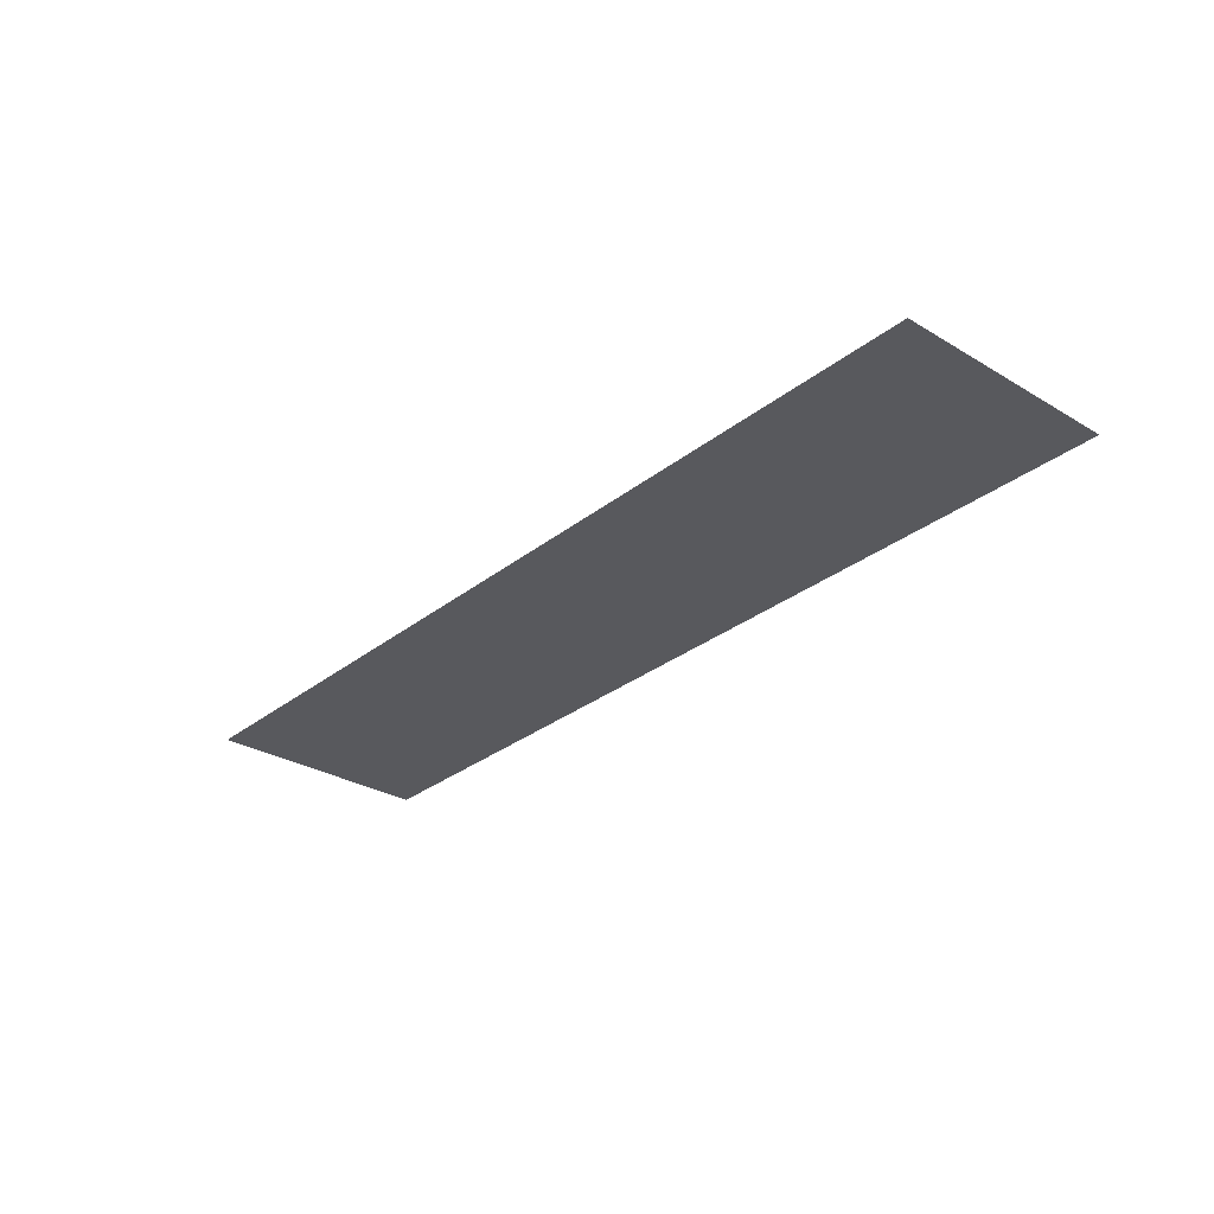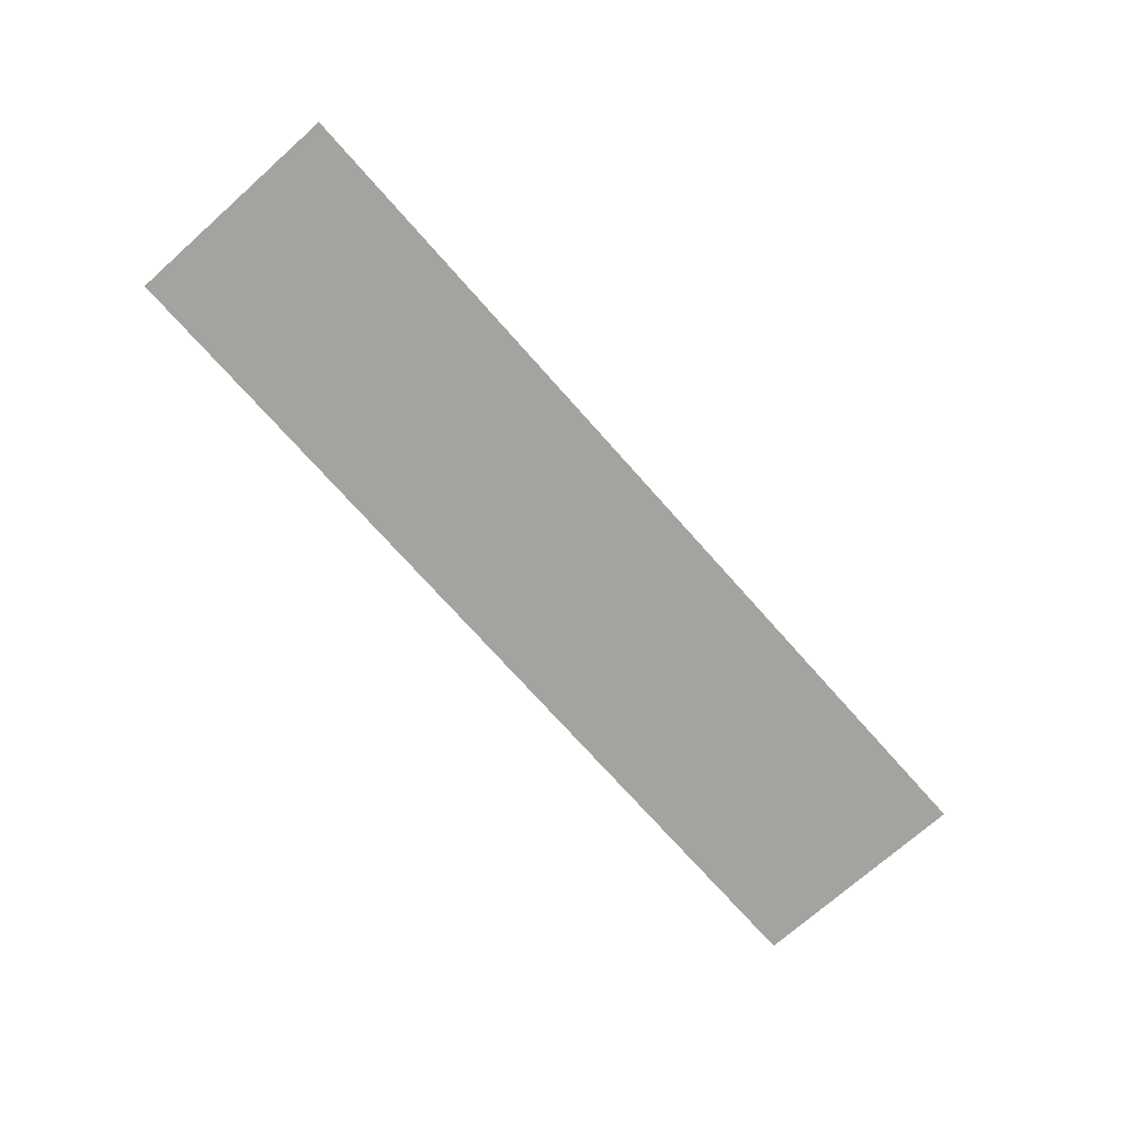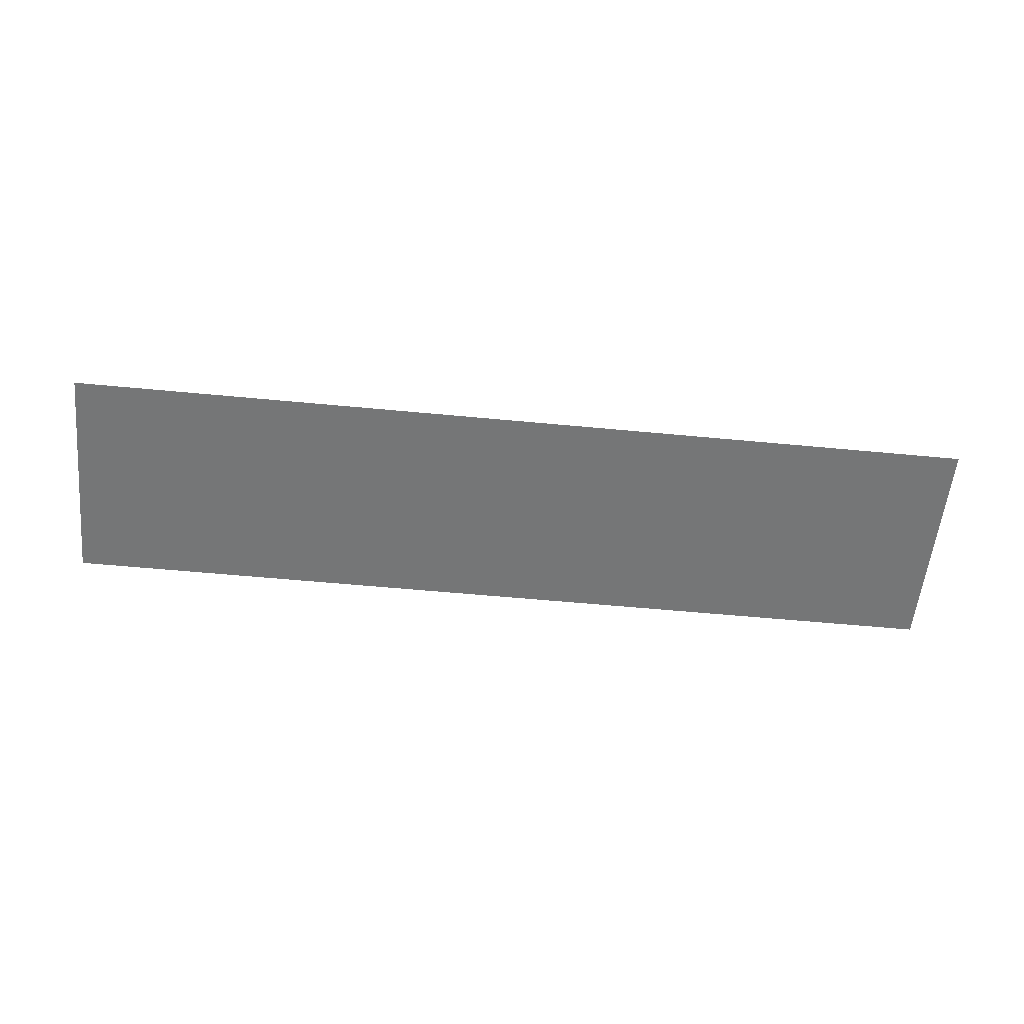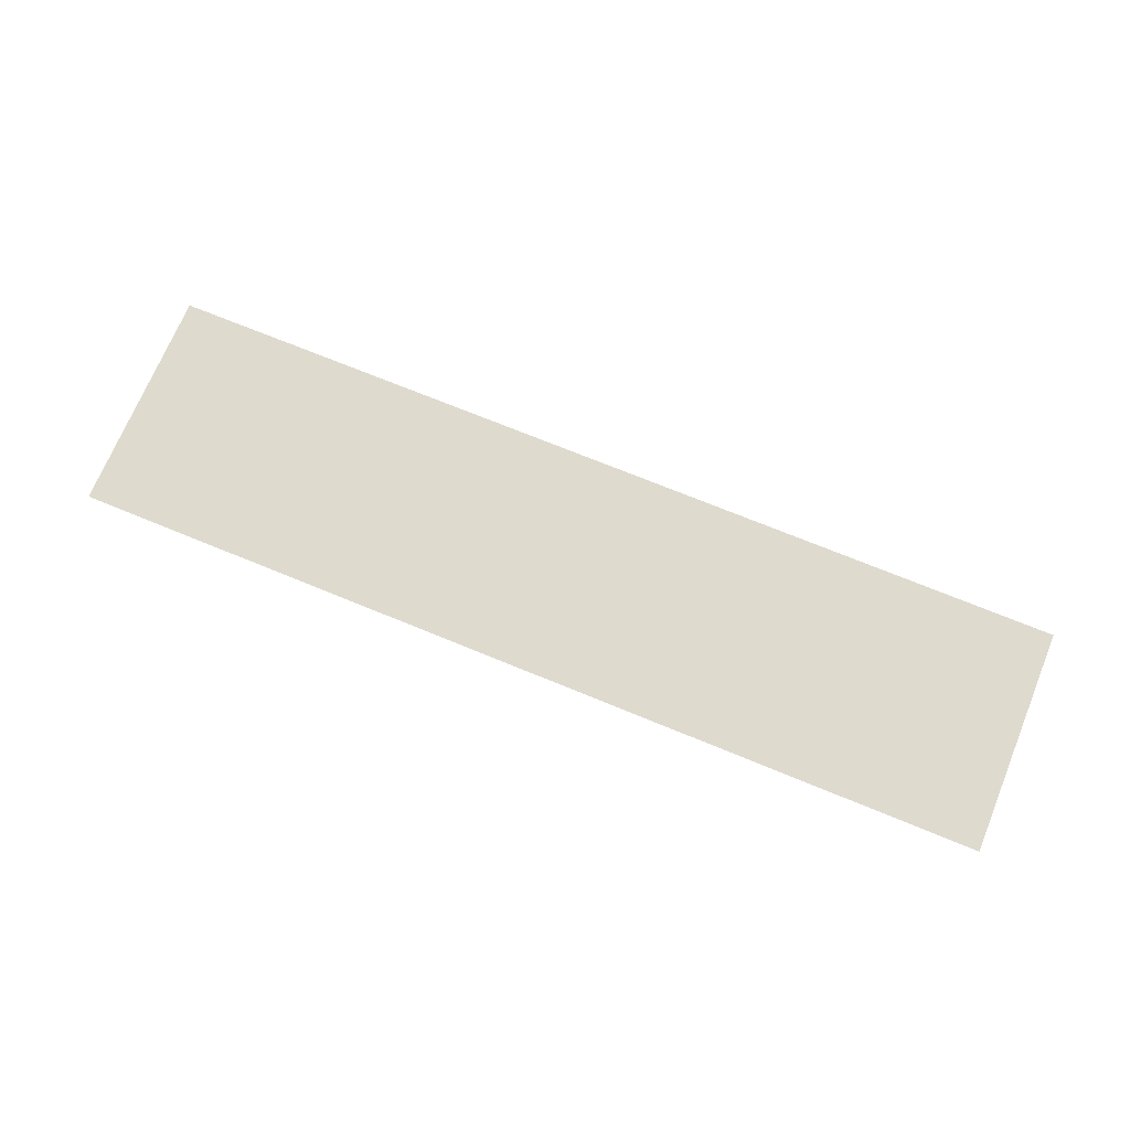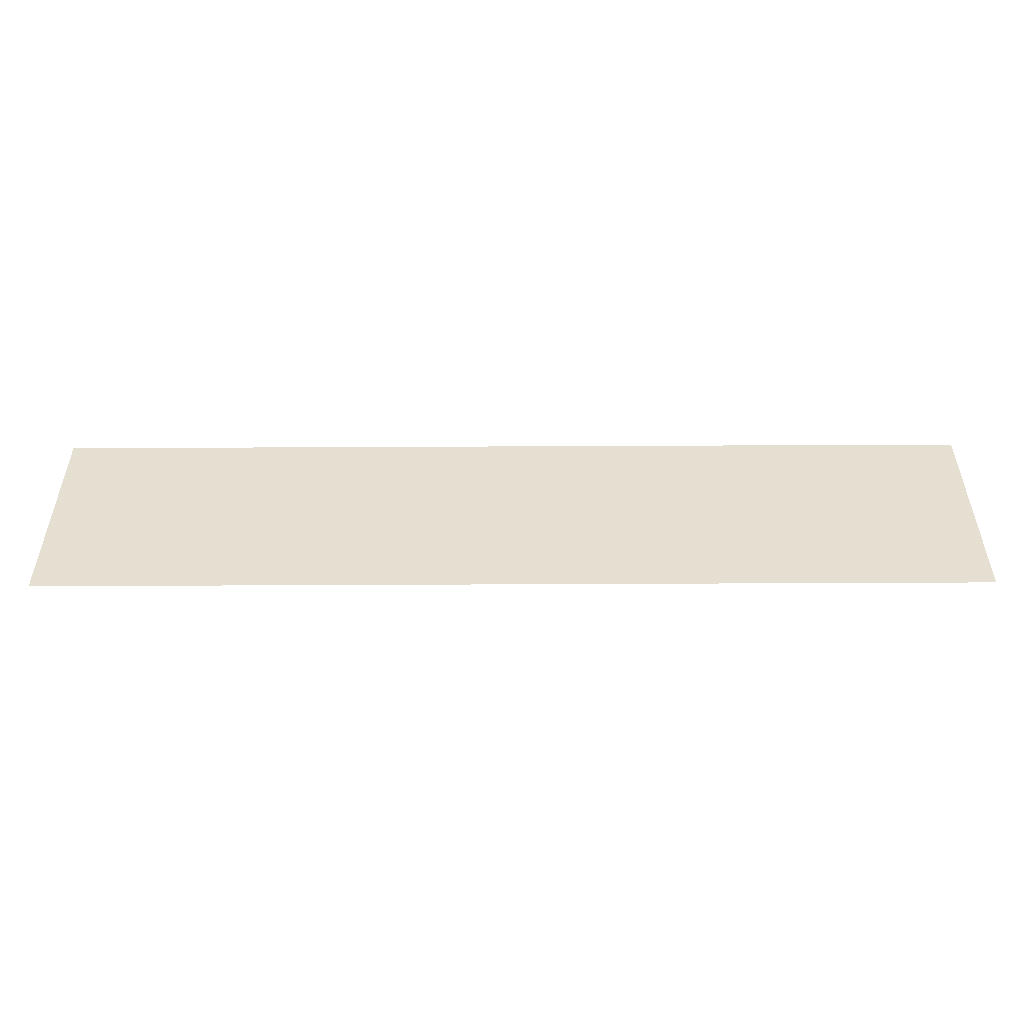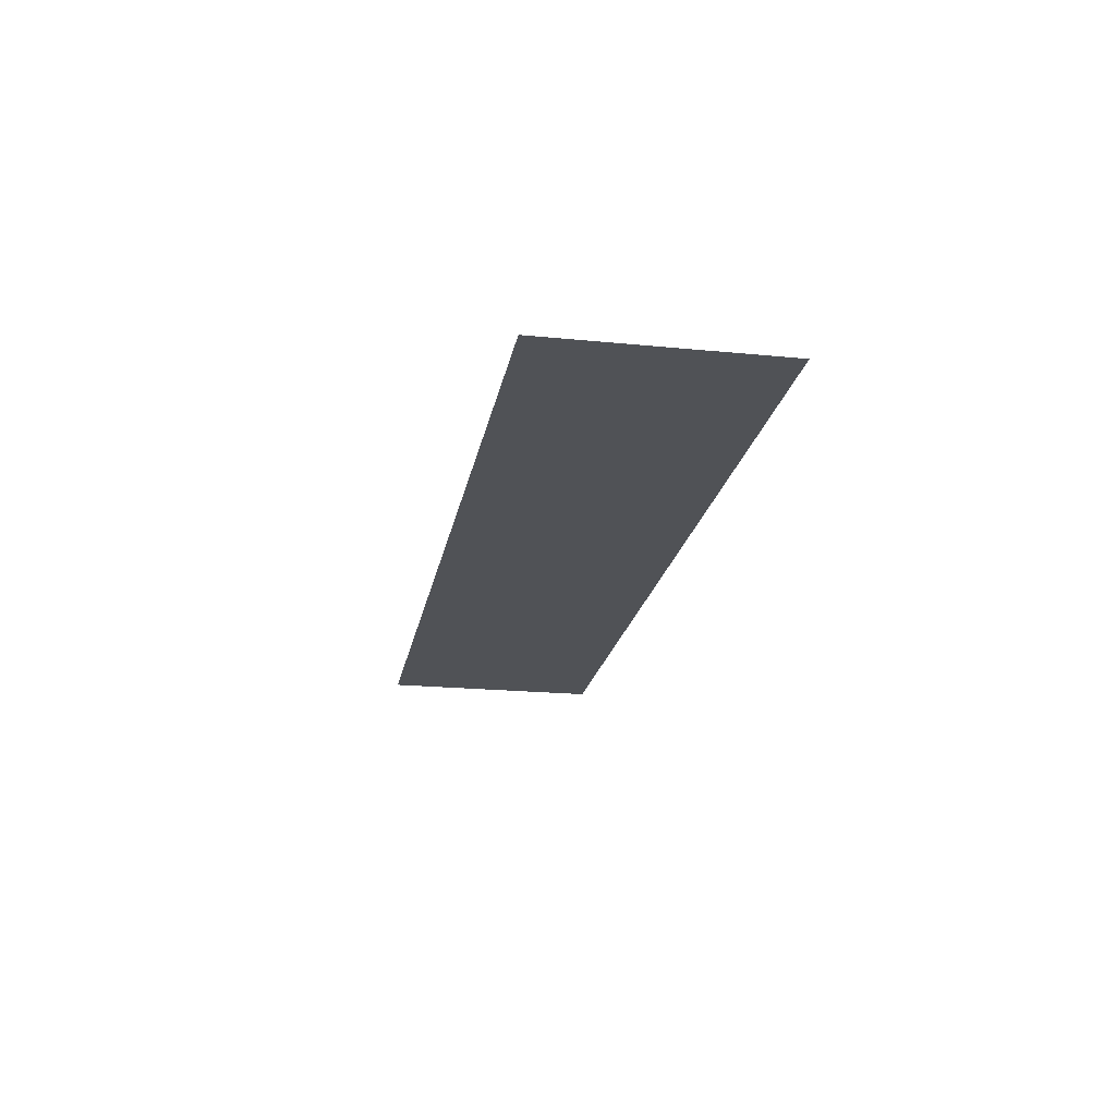
<metadata>
{"format":"obj","ext":"obj","renderer":"f3d","projection":"perspective","resolution":1024,"background":"white","views":[{"elev":-29.8,"azim":-131.1,"up":"+Y"},{"elev":-73.0,"azim":131.6,"up":"+Y"},{"elev":-56.7,"azim":174.3,"up":"+Y"},{"elev":71.1,"azim":22.4,"up":"+Y"},{"elev":-52.4,"azim":-179.7,"up":"+Z"},{"elev":-20.6,"azim":79.8,"up":"+Y"}]}
</metadata>
<code>
o mesh52/mesh52-geometry#mesh52-geometry
v 0.547 0.0169 -0.1792
v 0.6624 0.0169 -0.1792
v 0.547 0.0169 -0.2074
v 0.6624 0.0169 -0.2074
f 1 2 3
f 3 2 1
f 1 3 2
f 2 3 1
f 4 3 2
f 2 3 4
f 4 2 3
f 3 2 4

</code>
